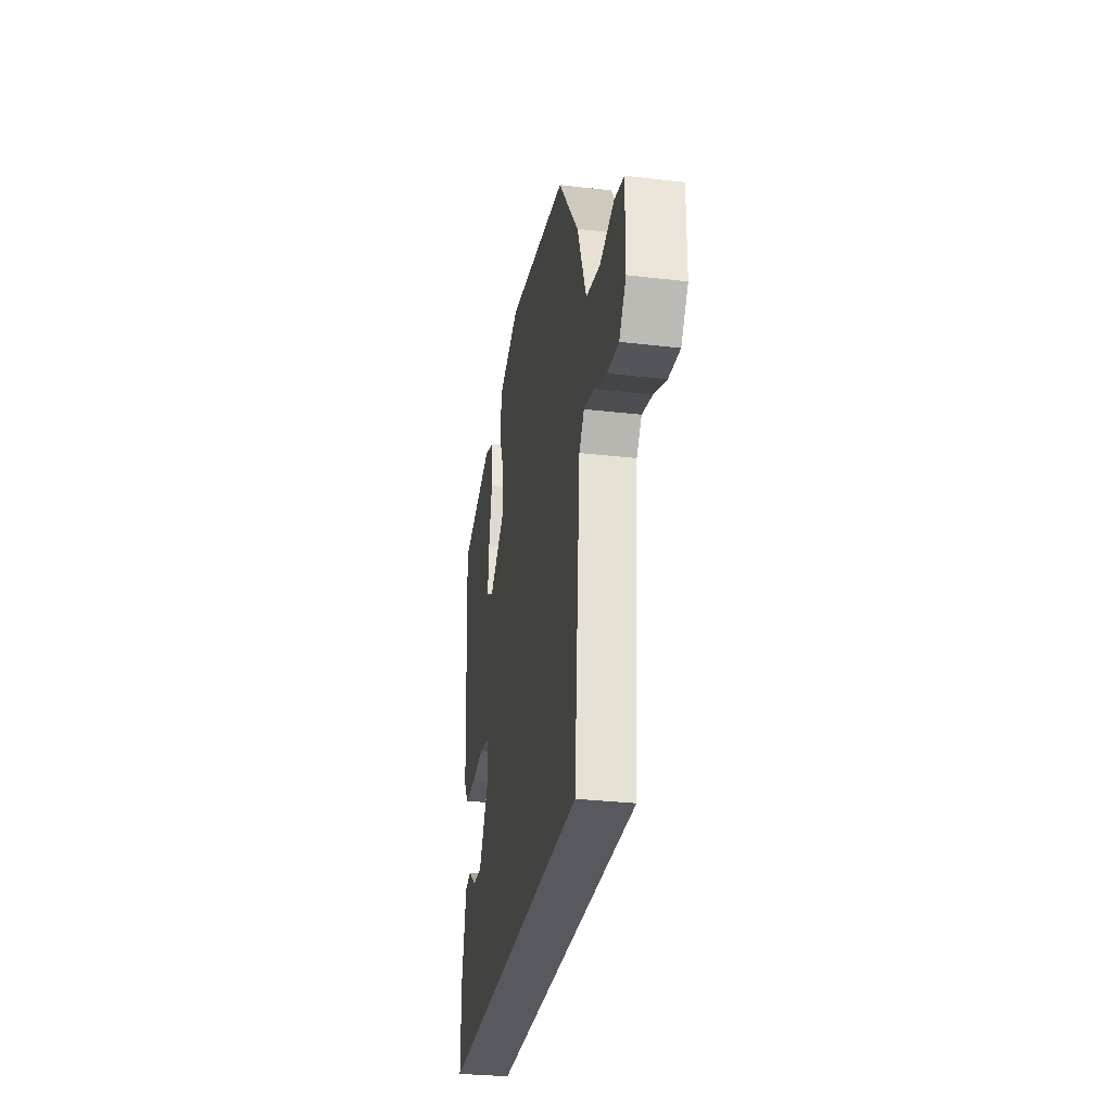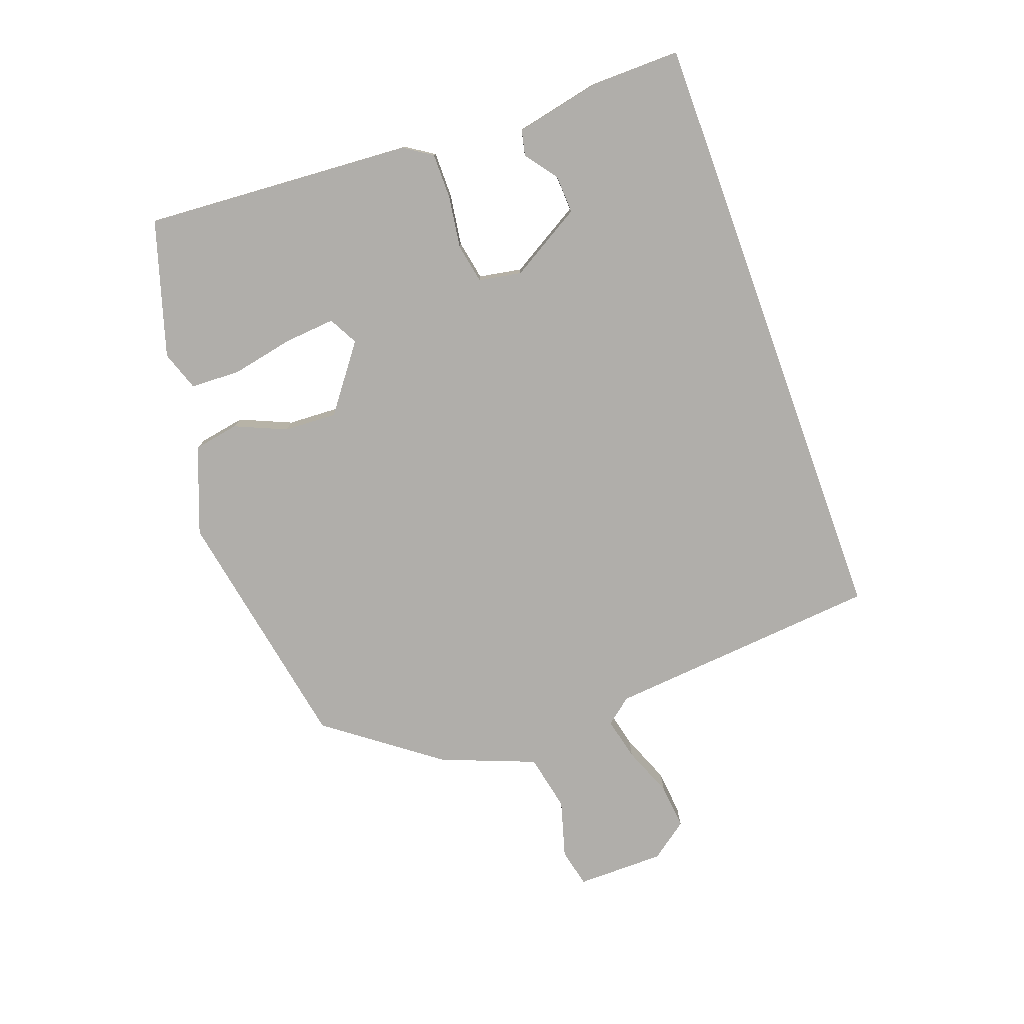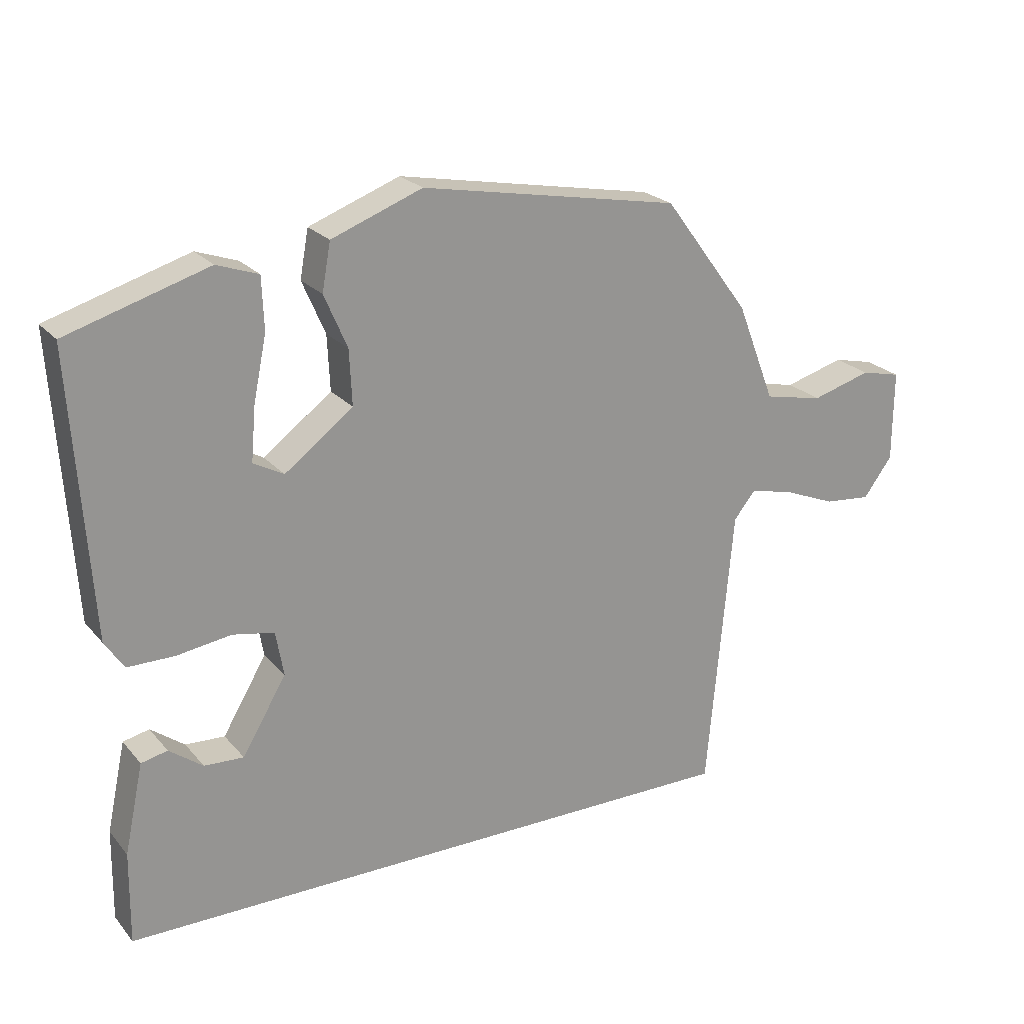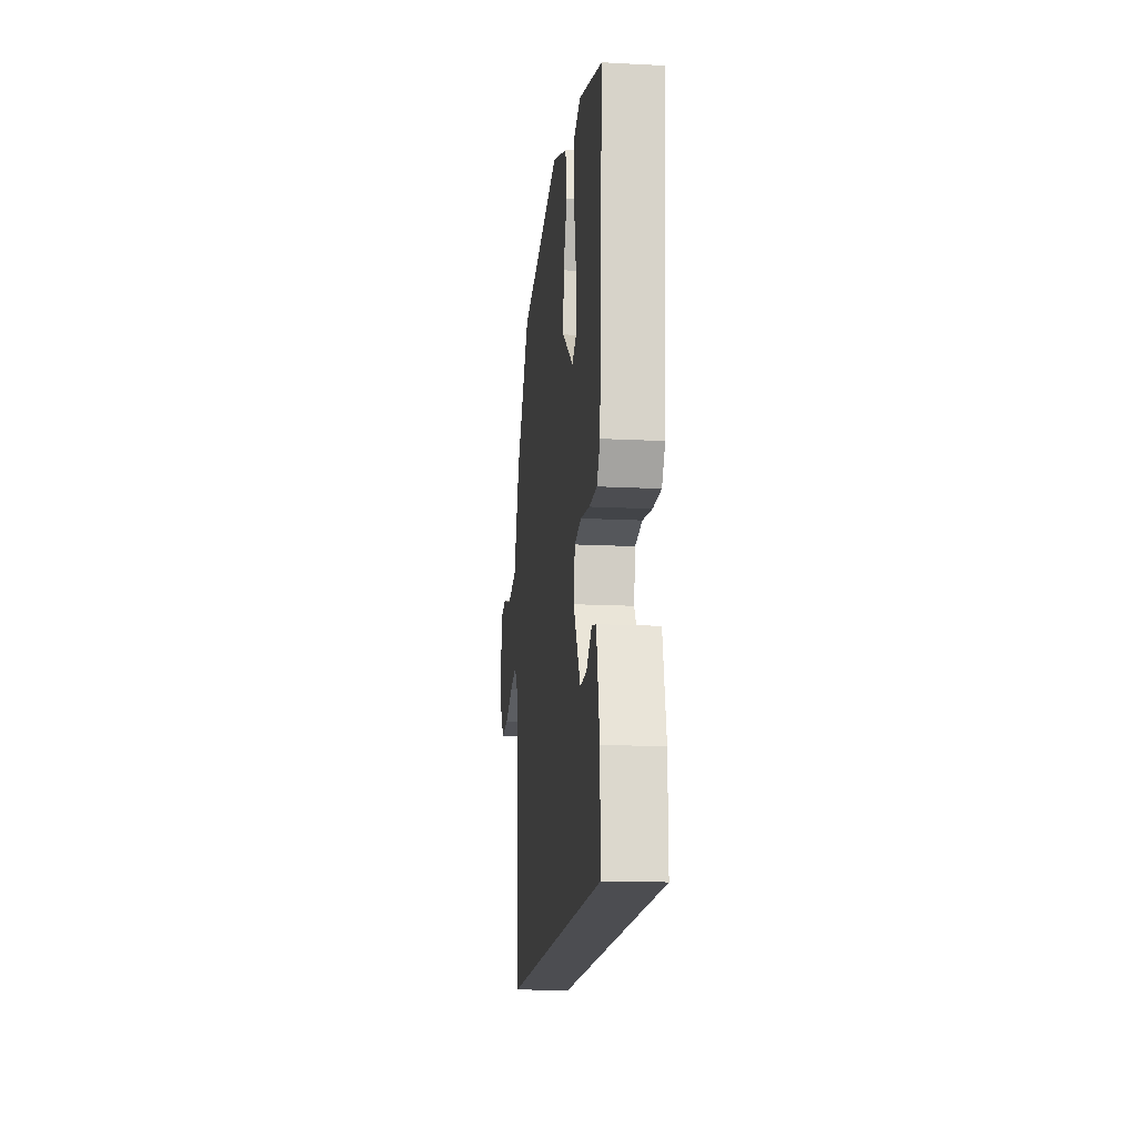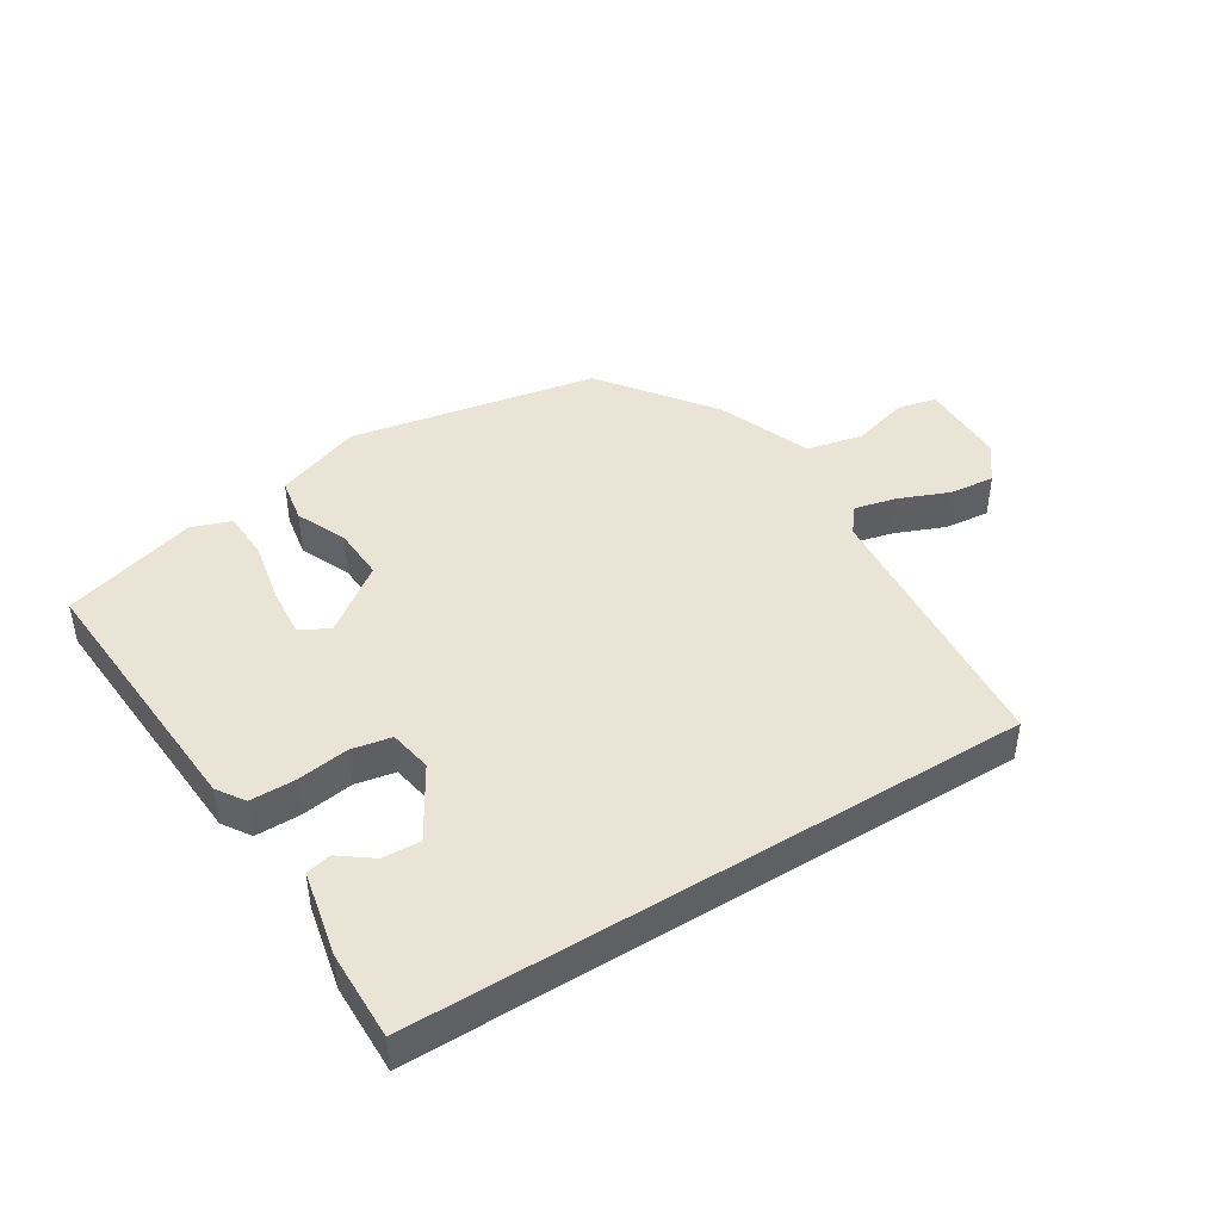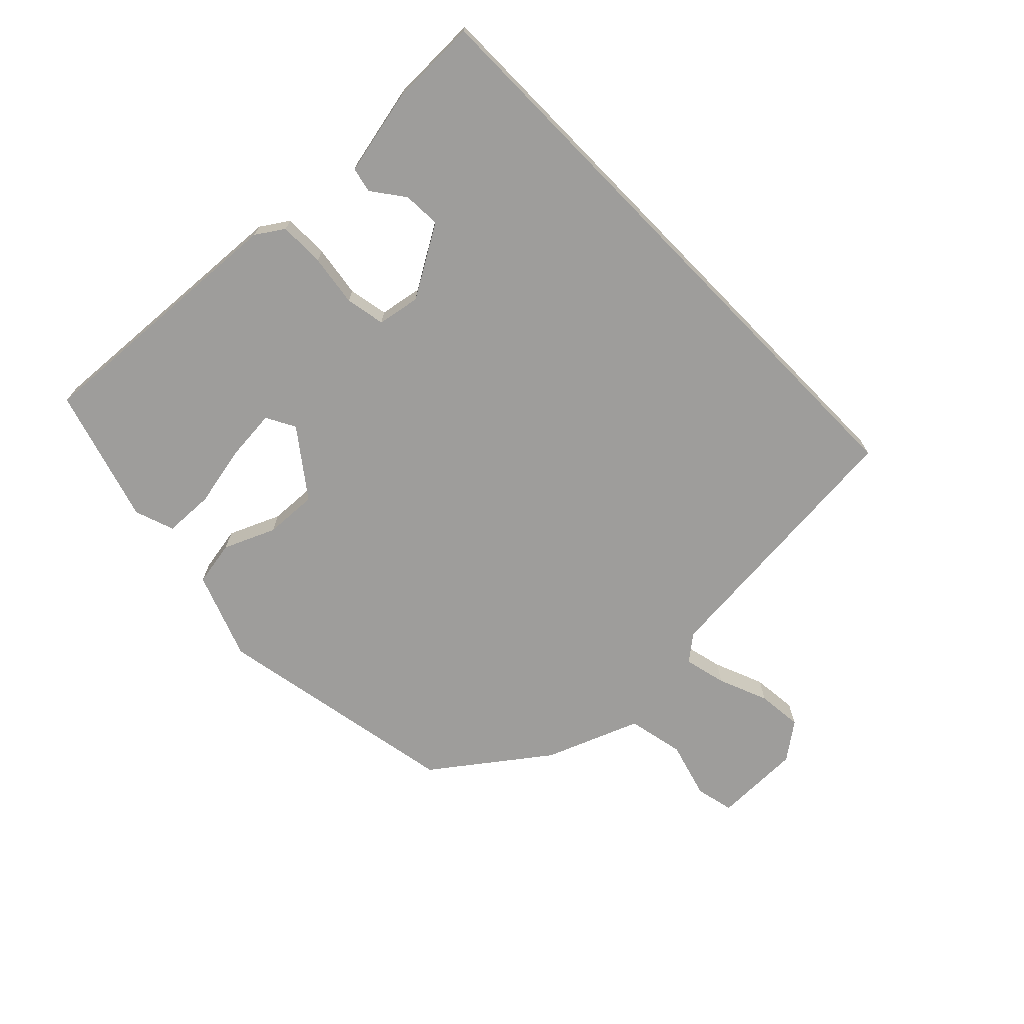
<metadata>
{"format":"obj","ext":"obj","renderer":"f3d","projection":"perspective","resolution":1024,"background":"white","views":[{"elev":-30.4,"azim":-99.6,"up":"+Z"},{"elev":-77.8,"azim":109.9,"up":"+Y"},{"elev":22.9,"azim":150.6,"up":"+Z"},{"elev":-16.1,"azim":83.9,"up":"+Z"},{"elev":43.8,"azim":148.1,"up":"+Y"},{"elev":-70.5,"azim":134.3,"up":"+Y"}]}
</metadata>
<code>
v -0.468 0.07 -0.5
v -0.507 0.07 -0.065
v -0.54 0.07 -0.024
v -0.607 0.07 -0.04
v -0.686 0.07 -0.072
v -0.758 0.07 -0.079
v -0.802 0.07 -0.02
v -0.803 0.07 0.119
v -0.742 0.07 0.133
v -0.651 0.07 0.107
v -0.561 0.07 0.126
v -0.503 0.07 0.275
v -0.372 0.07 0.451
v 0.022 0.07 0.524
v 0.16 0.07 0.472
v 0.173 0.07 0.4
v 0.138 0.07 0.319
v 0.134 0.07 0.235
v 0.238 0.07 0.157
v 0.284 0.07 0.182
v 0.277 0.07 0.263
v 0.257 0.07 0.361
v 0.26 0.07 0.44
v 0.323 0.07 0.462
v 0.537 0.07 0.397
v 0.509 0.07 -0.03
v 0.48 0.07 -0.074
v 0.408 0.07 -0.074
v 0.326 0.07 -0.062
v 0.263 0.07 -0.074
v 0.251 0.07 -0.142
v 0.318 0.07 -0.255
v 0.378 0.07 -0.252
v 0.429 0.07 -0.214
v 0.469 0.07 -0.223
v 0.498 0.07 -0.359
v 0.5 0.07 -0.5
v -0.468 0 -0.5
v -0.507 0 -0.065
v -0.54 0 -0.024
v -0.607 0 -0.04
v -0.686 0 -0.072
v -0.758 0 -0.079
v -0.802 0 -0.02
v -0.803 0 0.119
v -0.742 0 0.133
v -0.651 0 0.107
v -0.561 0 0.126
v -0.503 0 0.275
v -0.372 0 0.451
v 0.022 0 0.524
v 0.16 0 0.472
v 0.173 0 0.4
v 0.138 0 0.319
v 0.134 0 0.235
v 0.238 0 0.157
v 0.284 0 0.182
v 0.277 0 0.263
v 0.257 0 0.361
v 0.26 0 0.44
v 0.323 0 0.462
v 0.537 0 0.397
v 0.509 0 -0.03
v 0.48 0 -0.074
v 0.408 0 -0.074
v 0.326 0 -0.062
v 0.263 0 -0.074
v 0.251 0 -0.142
v 0.318 0 -0.255
v 0.378 0 -0.252
v 0.429 0 -0.214
v 0.469 0 -0.223
v 0.498 0 -0.359
v 0.5 0 -0.5
f 35 36 37
f 34 35 37
f 33 34 37
f 32 33 37 1
f 31 32 1 2
f 30 31 2 3
f 29 30 3
f 27 28 29
f 26 27 29
f 25 26 29
f 24 25 29
f 23 24 29
f 21 22 23
f 21 23 29
f 20 21 29
f 19 20 29
f 18 19 29 3
f 15 16 17
f 14 15 17
f 13 14 17
f 12 13 17
f 11 12 17
f 18 3 4
f 17 18 4
f 11 17 4
f 8 9 10
f 7 8 10
f 6 7 10
f 5 6 10
f 4 5 10
f 4 10 11
f 74 73 72
f 74 72 71
f 74 71 70
f 38 74 70 69
f 39 38 69 68
f 40 39 68 67
f 40 67 66
f 66 65 64
f 66 64 63
f 66 63 62
f 66 62 61
f 66 61 60
f 60 59 58
f 66 60 58
f 66 58 57
f 66 57 56
f 40 66 56 55
f 54 53 52
f 54 52 51
f 54 51 50
f 54 50 49
f 54 49 48
f 41 40 55
f 41 55 54
f 41 54 48
f 47 46 45
f 47 45 44
f 47 44 43
f 47 43 42
f 47 42 41
f 48 47 41
f 1 38 39 2
f 2 39 40 3
f 3 40 41 4
f 4 41 42 5
f 5 42 43 6
f 6 43 44 7
f 7 44 45 8
f 8 45 46 9
f 9 46 47 10
f 10 47 48 11
f 11 48 49 12
f 12 49 50 13
f 13 50 51 14
f 14 51 52 15
f 15 52 53 16
f 16 53 54 17
f 17 54 55 18
f 18 55 56 19
f 19 56 57 20
f 20 57 58 21
f 21 58 59 22
f 22 59 60 23
f 23 60 61 24
f 24 61 62 25
f 25 62 63 26
f 26 63 64 27
f 27 64 65 28
f 28 65 66 29
f 29 66 67 30
f 30 67 68 31
f 31 68 69 32
f 32 69 70 33
f 33 70 71 34
f 34 71 72 35
f 35 72 73 36
f 36 73 74 37
f 37 74 38 1

</code>
